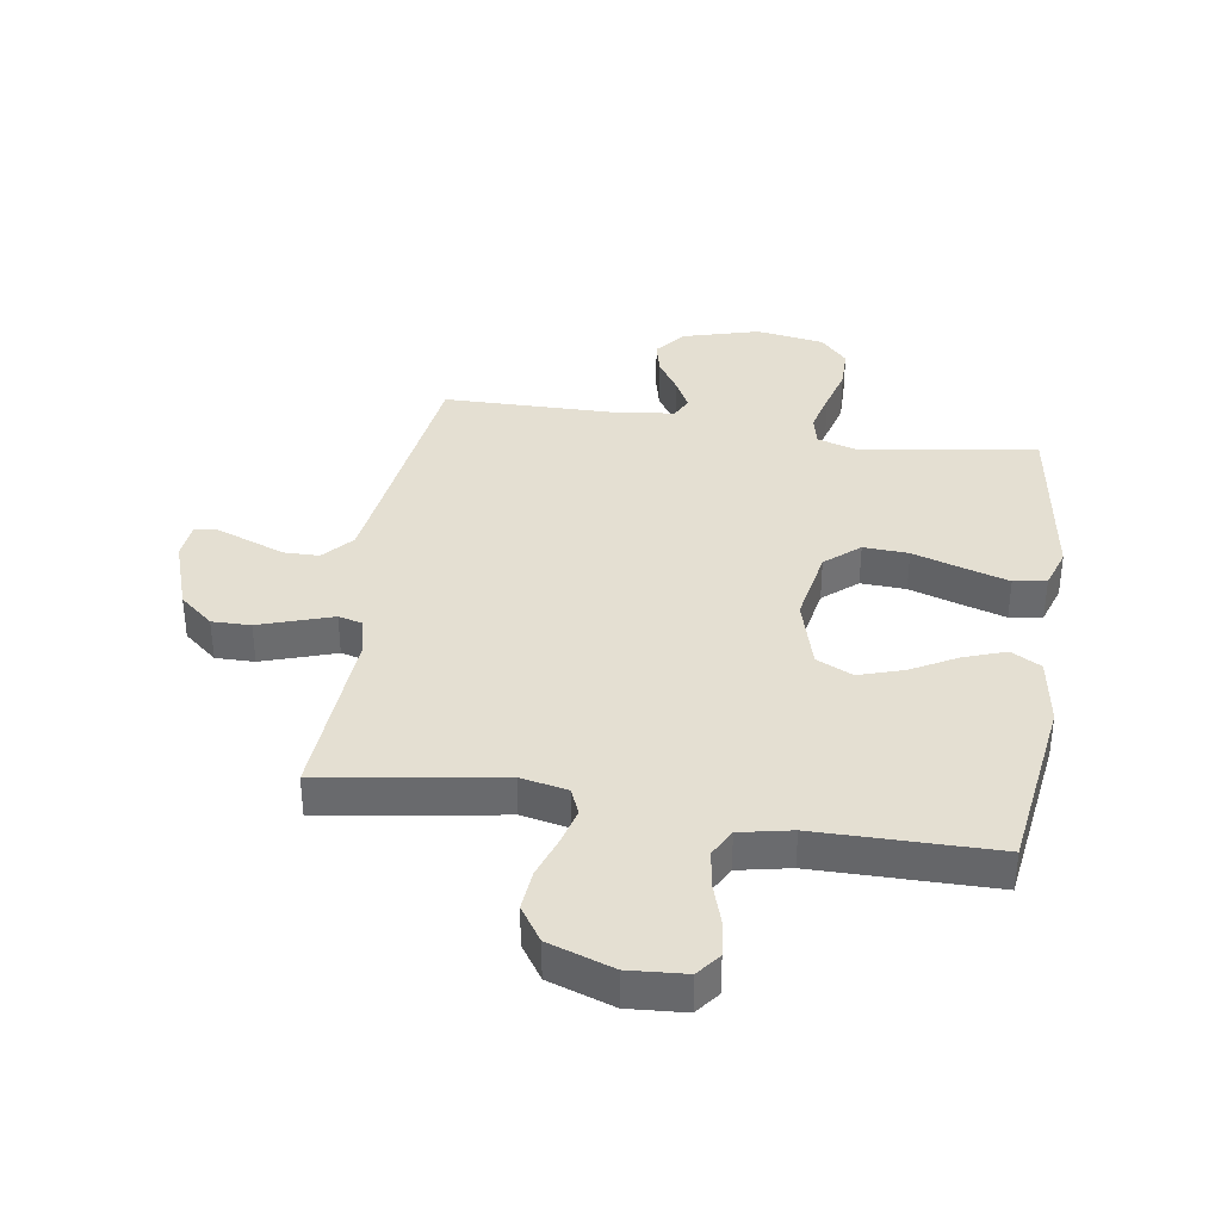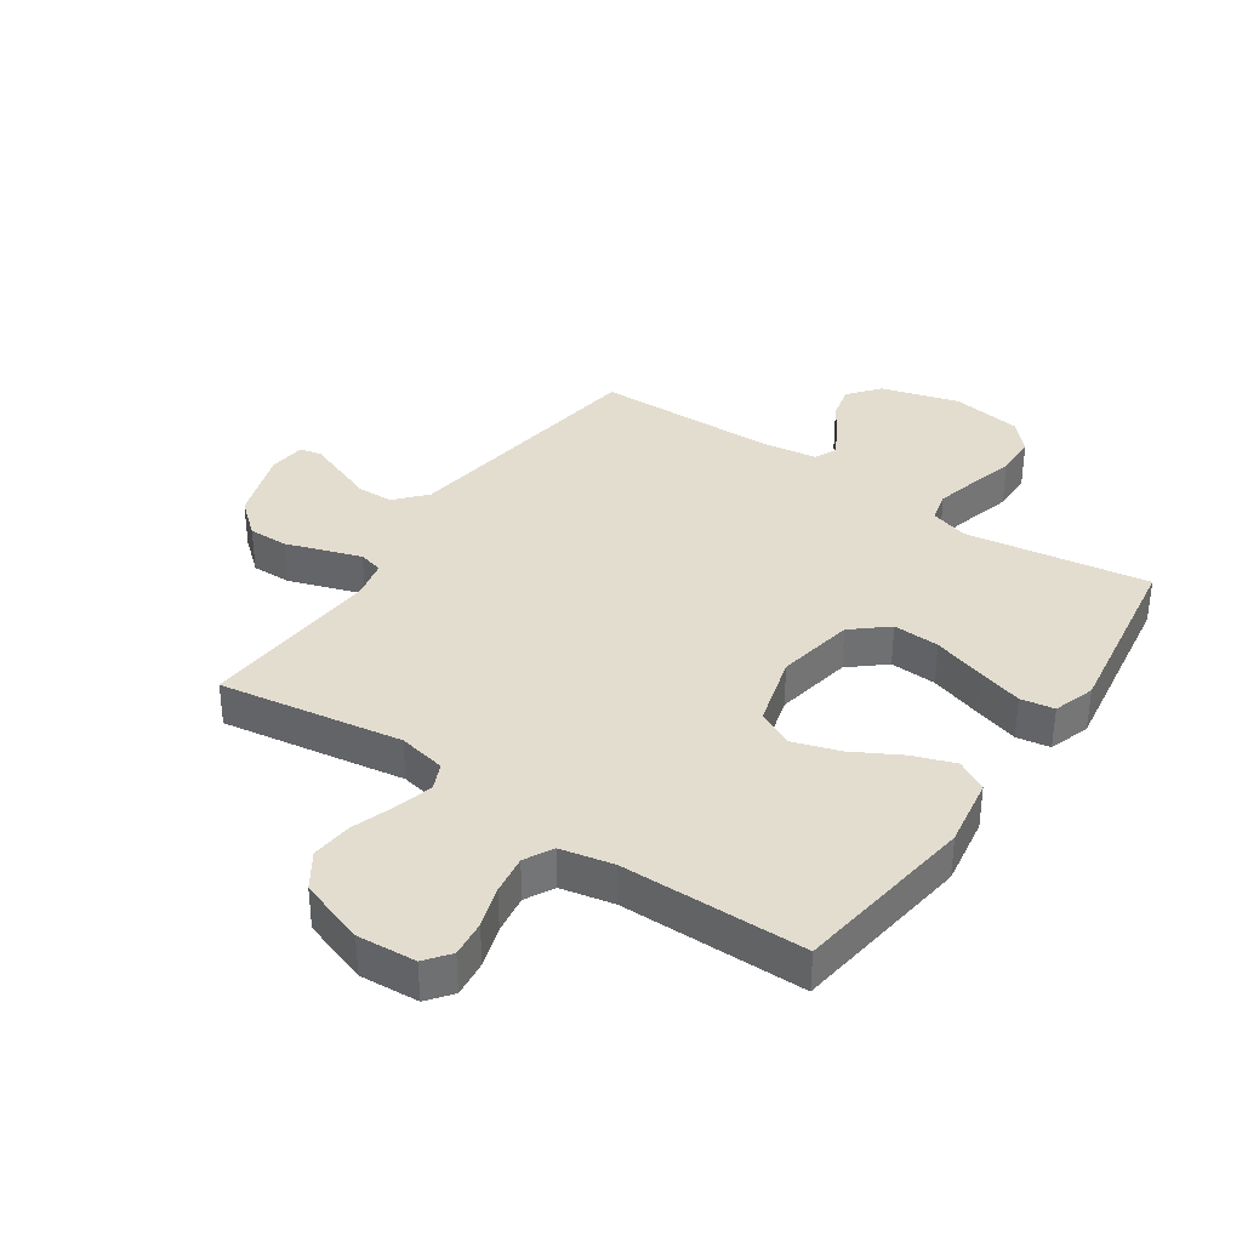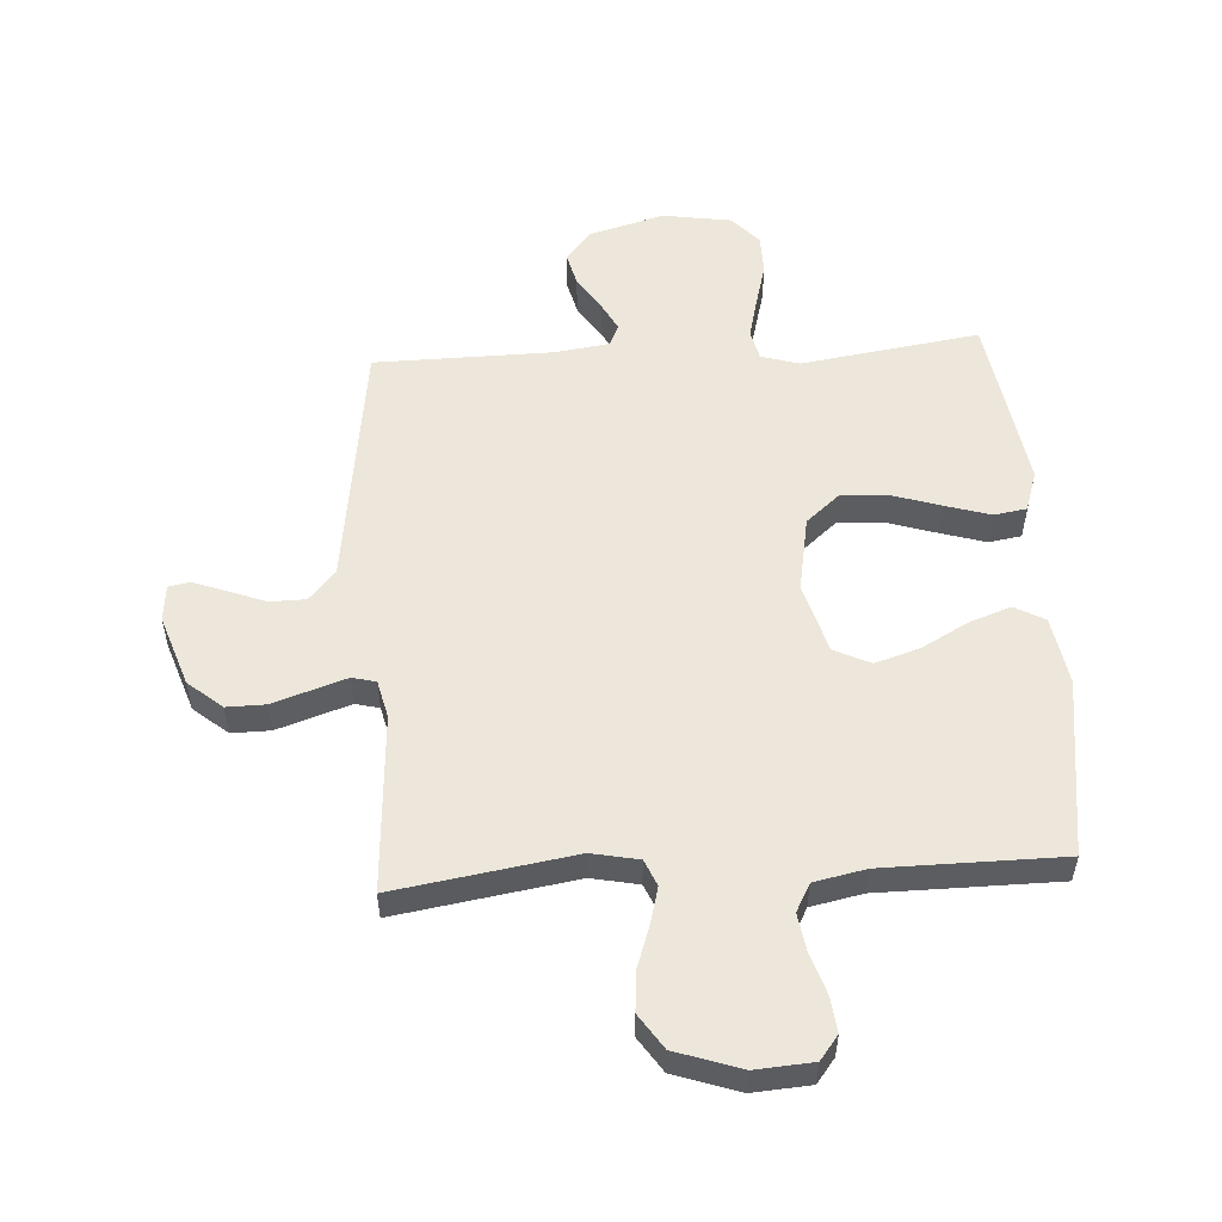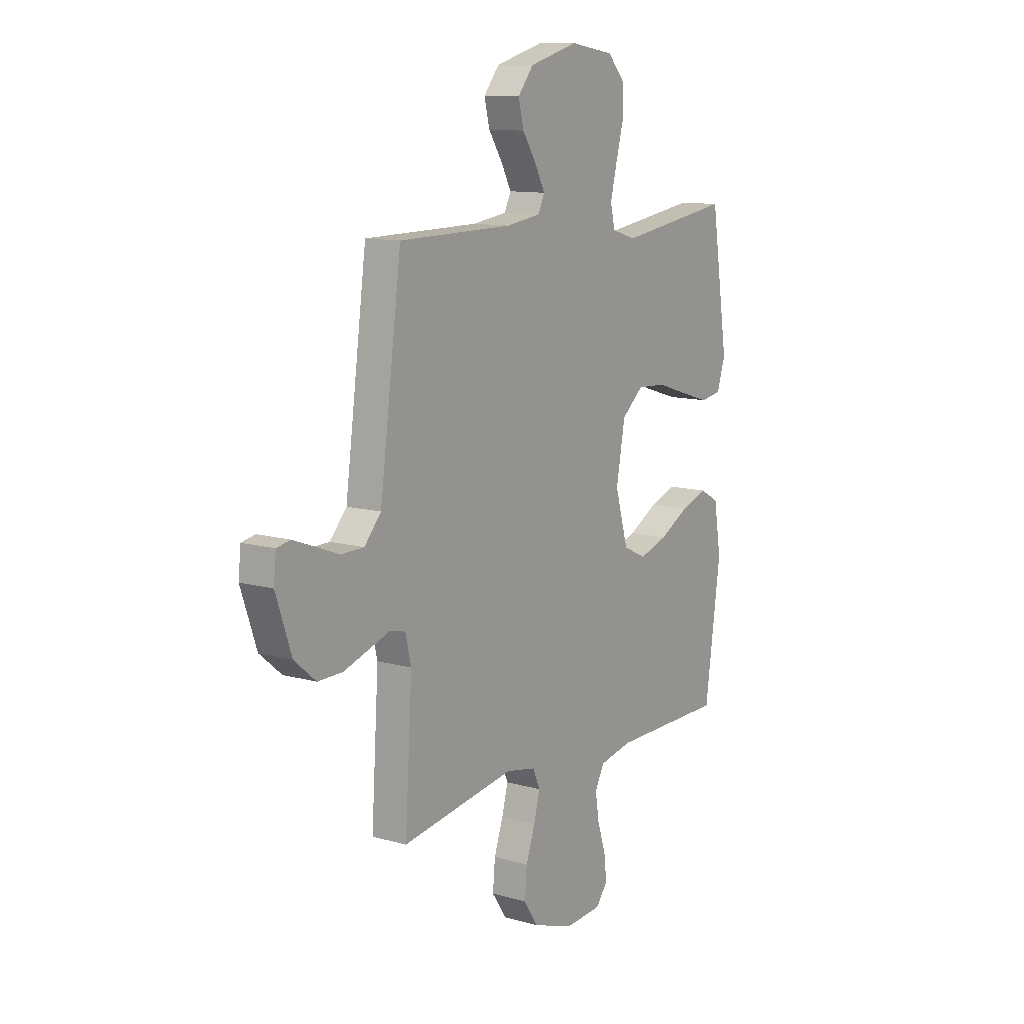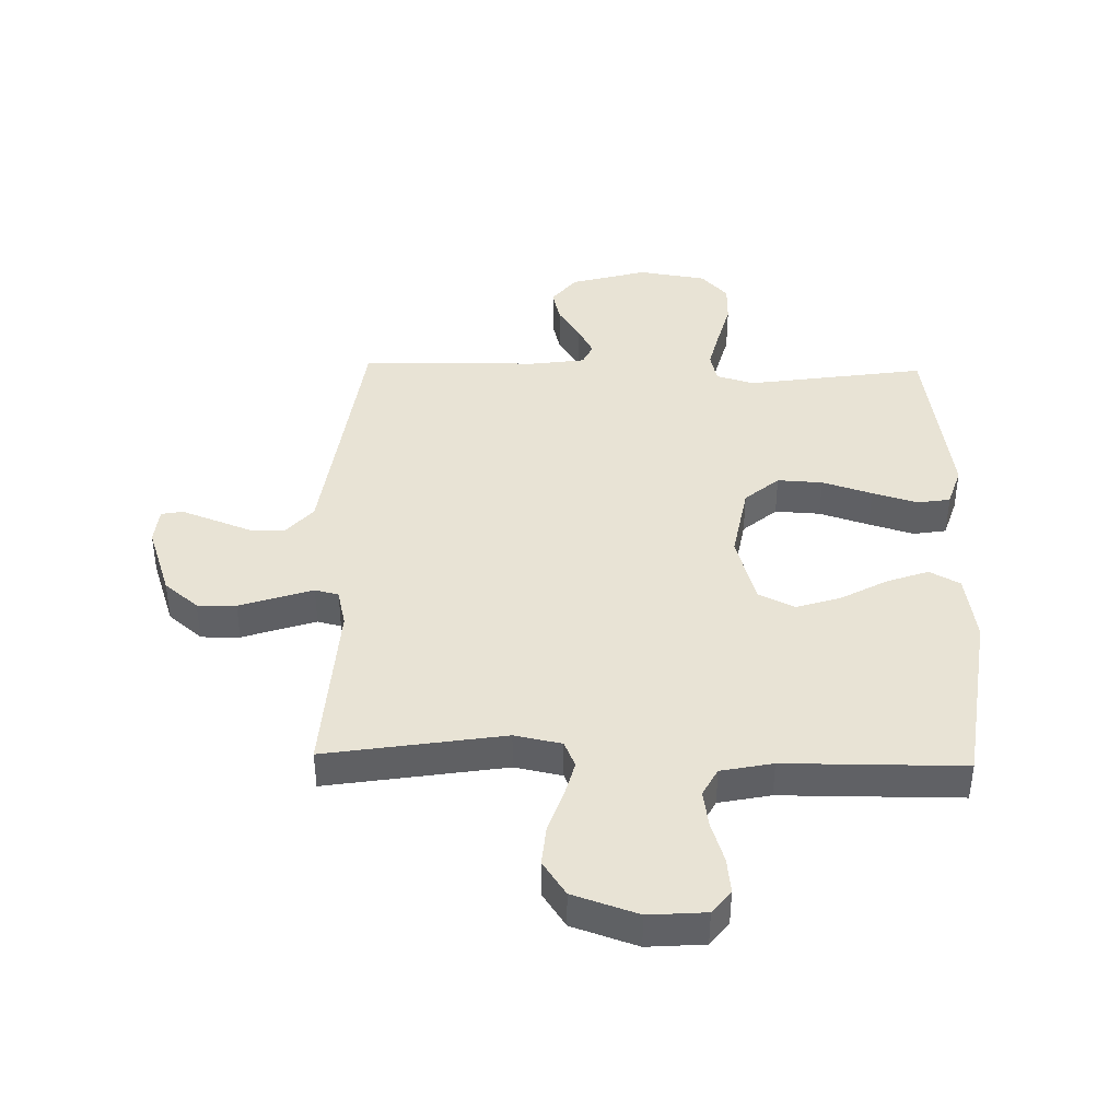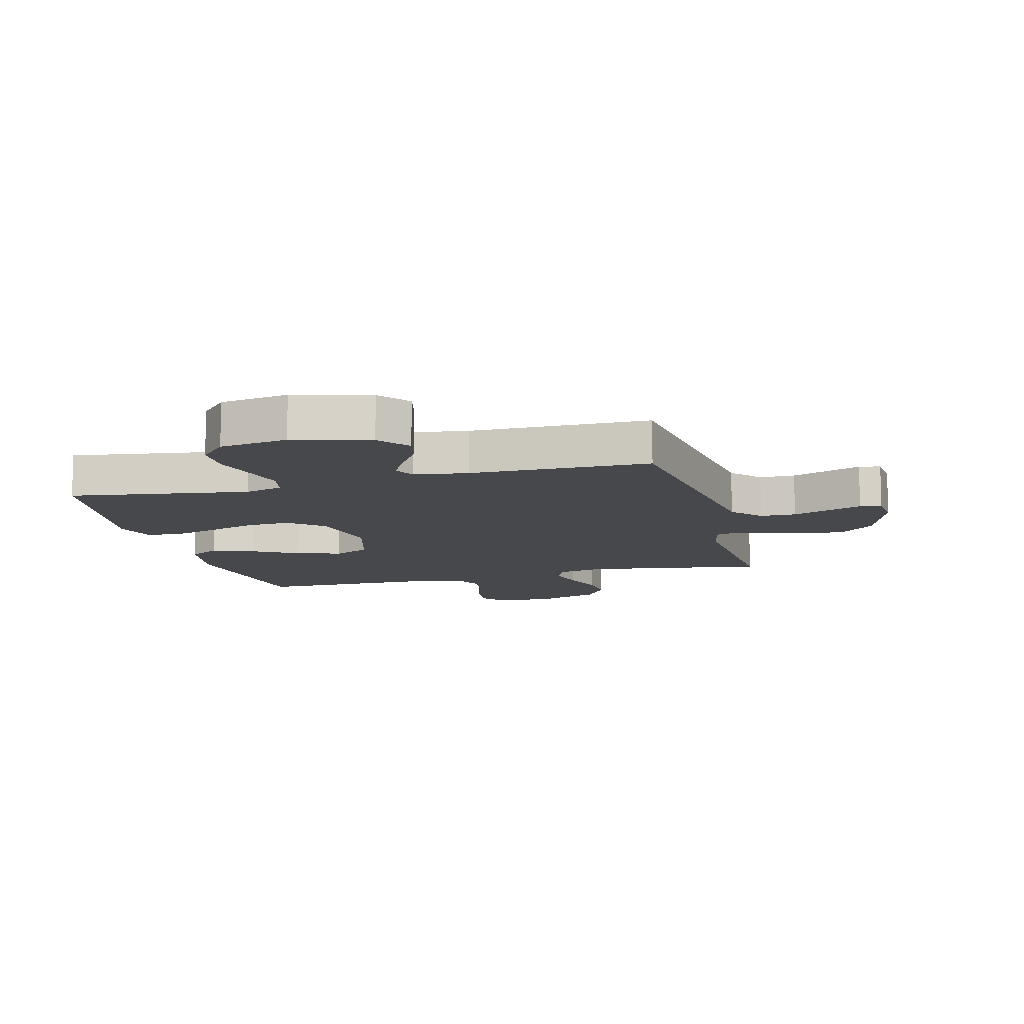
<metadata>
{"format":"obj","ext":"obj","renderer":"f3d","projection":"perspective","resolution":1024,"background":"white","views":[{"elev":36.9,"azim":-171.1,"up":"+Y"},{"elev":35.6,"azim":-145.6,"up":"+Y"},{"elev":53.8,"azim":176.5,"up":"+Y"},{"elev":11.5,"azim":124.5,"up":"+Z"},{"elev":41.0,"azim":-178.6,"up":"+Y"},{"elev":-11.1,"azim":14.8,"up":"+Y"}]}
</metadata>
<code>
v 0.5 0.07 0.5
v 0.54 0.07 0.2
v 0.557 0.07 0.074
v 0.601 0.07 0.024
v 0.661 0.07 0.023
v 0.724 0.07 0.047
v 0.78 0.07 0.068
v 0.816 0.07 0.061
v 0.822 0.07 0
v 0.781 0.07 -0.12
v 0.724 0.07 -0.168
v 0.659 0.07 -0.167
v 0.593 0.07 -0.145
v 0.536 0.07 -0.126
v 0.496 0.07 -0.136
v 0.481 0.07 -0.2
v 0.5 0.07 -0.5
v 0.2 0.07 -0.452
v 0.121 0.07 -0.468
v 0.102 0.07 -0.512
v 0.118 0.07 -0.573
v 0.142 0.07 -0.643
v 0.148 0.07 -0.711
v 0.109 0.07 -0.769
v 0 0.07 -0.806
v -0.096 0.07 -0.799
v -0.127 0.07 -0.759
v -0.12 0.07 -0.699
v -0.098 0.07 -0.631
v -0.088 0.07 -0.567
v -0.113 0.07 -0.52
v -0.2 0.07 -0.502
v -0.5 0.07 -0.5
v -0.541 0.07 -0.2
v -0.522 0.07 -0.084
v -0.471 0.07 -0.056
v -0.401 0.07 -0.081
v -0.323 0.07 -0.124
v -0.248 0.07 -0.148
v -0.187 0.07 -0.119
v -0.153 0.07 0
v -0.176 0.07 0.128
v -0.233 0.07 0.177
v -0.309 0.07 0.173
v -0.393 0.07 0.146
v -0.469 0.07 0.123
v -0.524 0.07 0.132
v -0.546 0.07 0.2
v -0.5 0.07 0.5
v -0.2 0.07 0.455
v -0.136 0.07 0.474
v -0.124 0.07 0.525
v -0.141 0.07 0.594
v -0.161 0.07 0.669
v -0.16 0.07 0.737
v -0.115 0.07 0.786
v 0 0.07 0.804
v 0.128 0.07 0.768
v 0.169 0.07 0.717
v 0.155 0.07 0.66
v 0.118 0.07 0.603
v 0.092 0.07 0.553
v 0.109 0.07 0.517
v 0.2 0.07 0.504
v 0.5 0 0.5
v 0.54 0 0.2
v 0.557 0 0.074
v 0.601 0 0.024
v 0.661 0 0.023
v 0.724 0 0.047
v 0.78 0 0.068
v 0.816 0 0.061
v 0.822 0 0
v 0.781 0 -0.12
v 0.724 0 -0.168
v 0.659 0 -0.167
v 0.593 0 -0.145
v 0.536 0 -0.126
v 0.496 0 -0.136
v 0.481 0 -0.2
v 0.5 0 -0.5
v 0.2 0 -0.452
v 0.121 0 -0.468
v 0.102 0 -0.512
v 0.118 0 -0.573
v 0.142 0 -0.643
v 0.148 0 -0.711
v 0.109 0 -0.769
v 0 0 -0.806
v -0.096 0 -0.799
v -0.127 0 -0.759
v -0.12 0 -0.699
v -0.098 0 -0.631
v -0.088 0 -0.567
v -0.113 0 -0.52
v -0.2 0 -0.502
v -0.5 0 -0.5
v -0.541 0 -0.2
v -0.522 0 -0.084
v -0.471 0 -0.056
v -0.401 0 -0.081
v -0.323 0 -0.124
v -0.248 0 -0.148
v -0.187 0 -0.119
v -0.153 0 0
v -0.176 0 0.128
v -0.233 0 0.177
v -0.309 0 0.173
v -0.393 0 0.146
v -0.469 0 0.123
v -0.524 0 0.132
v -0.546 0 0.2
v -0.5 0 0.5
v -0.2 0 0.455
v -0.136 0 0.474
v -0.124 0 0.525
v -0.141 0 0.594
v -0.161 0 0.669
v -0.16 0 0.737
v -0.115 0 0.786
v 0 0 0.804
v 0.128 0 0.768
v 0.169 0 0.717
v 0.155 0 0.66
v 0.118 0 0.603
v 0.092 0 0.553
v 0.109 0 0.517
v 0.2 0 0.504
f 58 59 60 61
f 58 61 62
f 57 58 62
f 56 57 62
f 53 54 55 56
f 52 53 56 62
f 51 52 62 63
f 47 48 49 50
f 44 45 46 47
f 44 47 50 51
f 35 36 37 38
f 35 38 39
f 32 33 34 35
f 31 32 35 39
f 30 31 39 40
f 26 27 28 29
f 26 29 30
f 25 26 30
f 21 22 23 24
f 20 21 24 25
f 16 17 18
f 15 16 18 19
f 10 11 12 13
f 10 13 14
f 9 10 14
f 8 9 14 15
f 5 6 7 8
f 64 1 2
f 64 2 3
f 63 64 3
f 43 44 51 63
f 42 43 63 3
f 41 42 3 4
f 40 41 4 5
f 20 25 30 40
f 19 20 40
f 15 19 40 5
f 5 8 15
f 125 124 123 122
f 126 125 122
f 126 122 121
f 126 121 120
f 120 119 118 117
f 126 120 117 116
f 127 126 116 115
f 114 113 112 111
f 111 110 109 108
f 115 114 111 108
f 102 101 100 99
f 103 102 99
f 99 98 97 96
f 103 99 96 95
f 104 103 95 94
f 93 92 91 90
f 94 93 90
f 94 90 89
f 88 87 86 85
f 89 88 85 84
f 82 81 80
f 83 82 80 79
f 77 76 75 74
f 78 77 74
f 78 74 73
f 79 78 73 72
f 72 71 70 69
f 66 65 128
f 67 66 128
f 67 128 127
f 127 115 108 107
f 67 127 107 106
f 68 67 106 105
f 69 68 105 104
f 104 94 89 84
f 104 84 83
f 69 104 83 79
f 79 72 69
f 1 65 66 2
f 2 66 67 3
f 3 67 68 4
f 4 68 69 5
f 5 69 70 6
f 6 70 71 7
f 7 71 72 8
f 8 72 73 9
f 9 73 74 10
f 10 74 75 11
f 11 75 76 12
f 12 76 77 13
f 13 77 78 14
f 14 78 79 15
f 15 79 80 16
f 16 80 81 17
f 17 81 82 18
f 18 82 83 19
f 19 83 84 20
f 20 84 85 21
f 21 85 86 22
f 22 86 87 23
f 23 87 88 24
f 24 88 89 25
f 25 89 90 26
f 26 90 91 27
f 27 91 92 28
f 28 92 93 29
f 29 93 94 30
f 30 94 95 31
f 31 95 96 32
f 32 96 97 33
f 33 97 98 34
f 34 98 99 35
f 35 99 100 36
f 36 100 101 37
f 37 101 102 38
f 38 102 103 39
f 39 103 104 40
f 40 104 105 41
f 41 105 106 42
f 42 106 107 43
f 43 107 108 44
f 44 108 109 45
f 45 109 110 46
f 46 110 111 47
f 47 111 112 48
f 48 112 113 49
f 49 113 114 50
f 50 114 115 51
f 51 115 116 52
f 52 116 117 53
f 53 117 118 54
f 54 118 119 55
f 55 119 120 56
f 56 120 121 57
f 57 121 122 58
f 58 122 123 59
f 59 123 124 60
f 60 124 125 61
f 61 125 126 62
f 62 126 127 63
f 63 127 128 64
f 64 128 65 1

</code>
